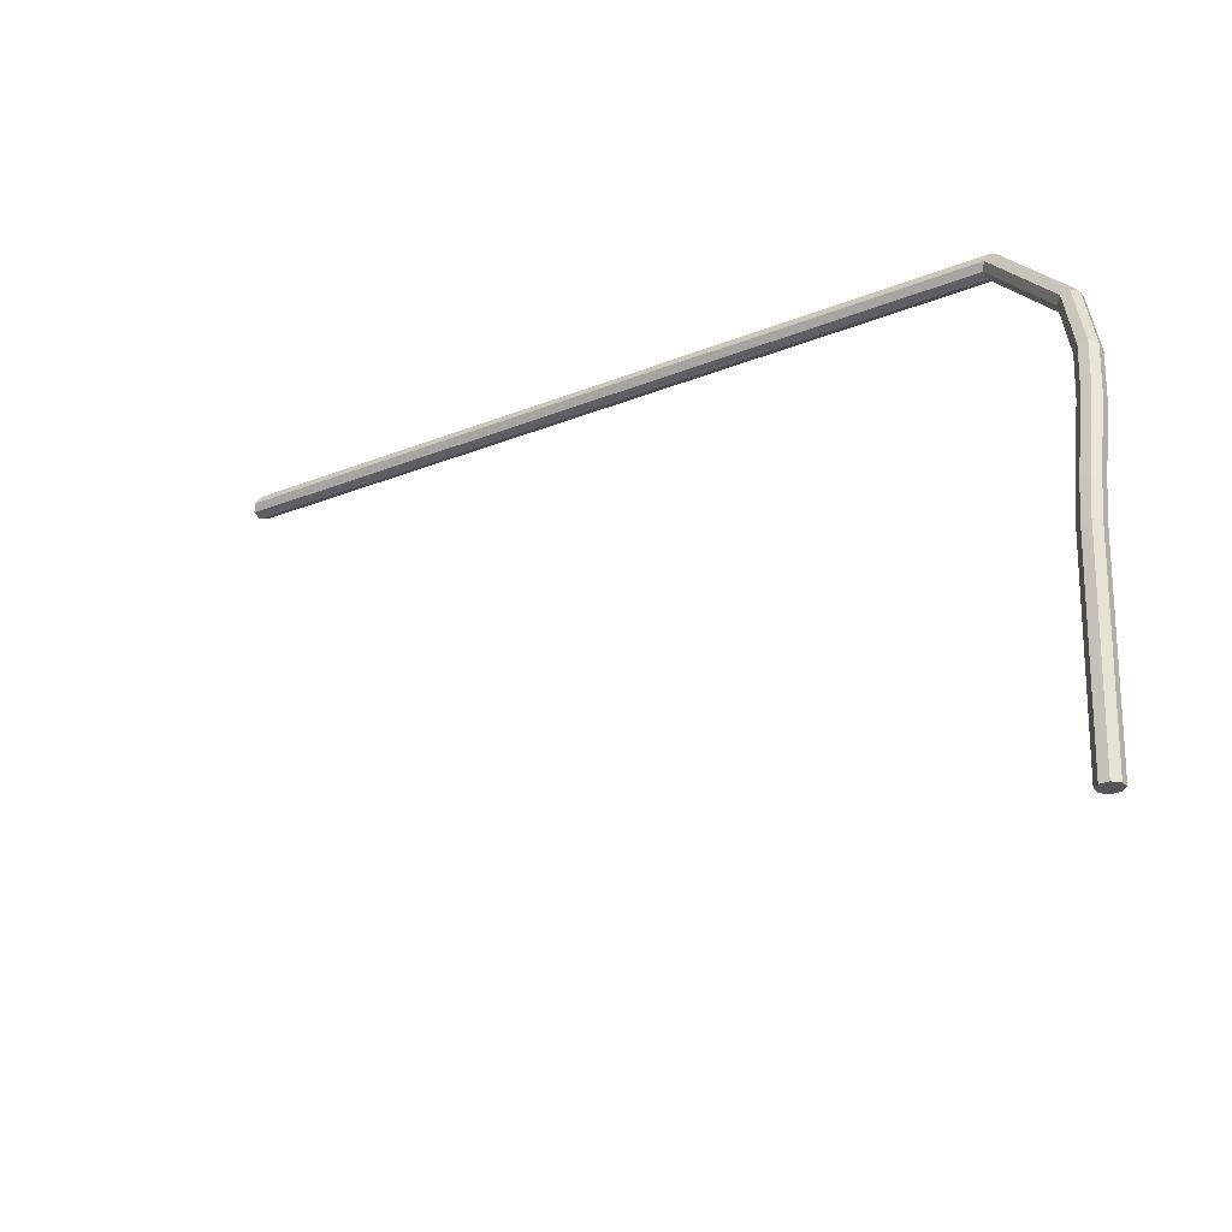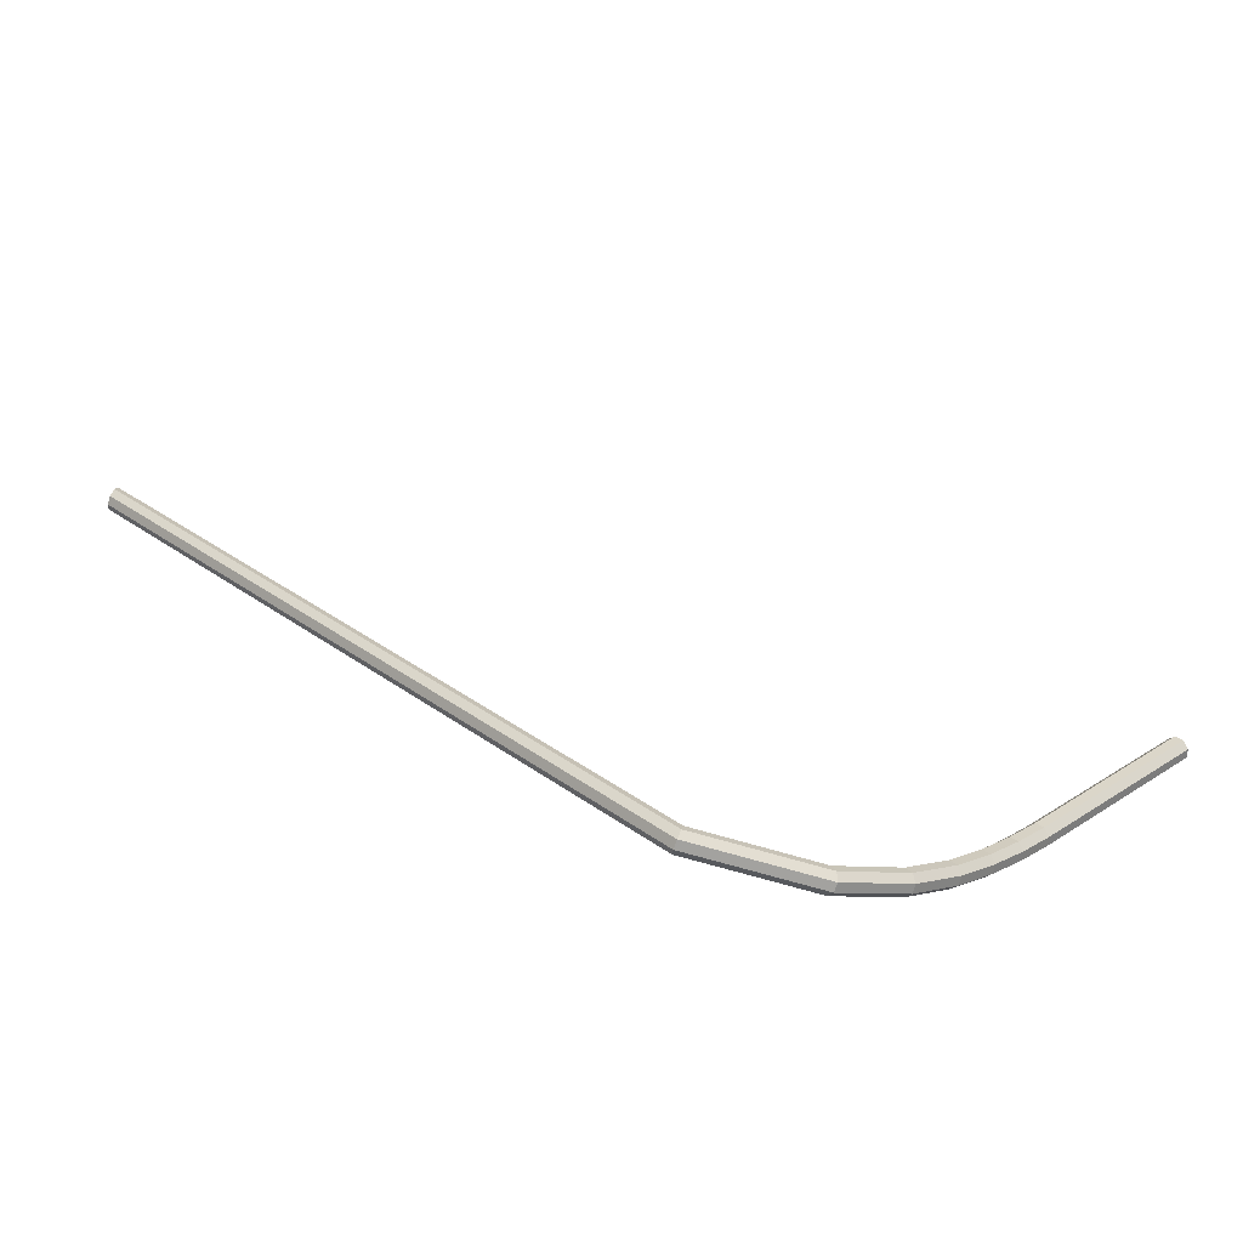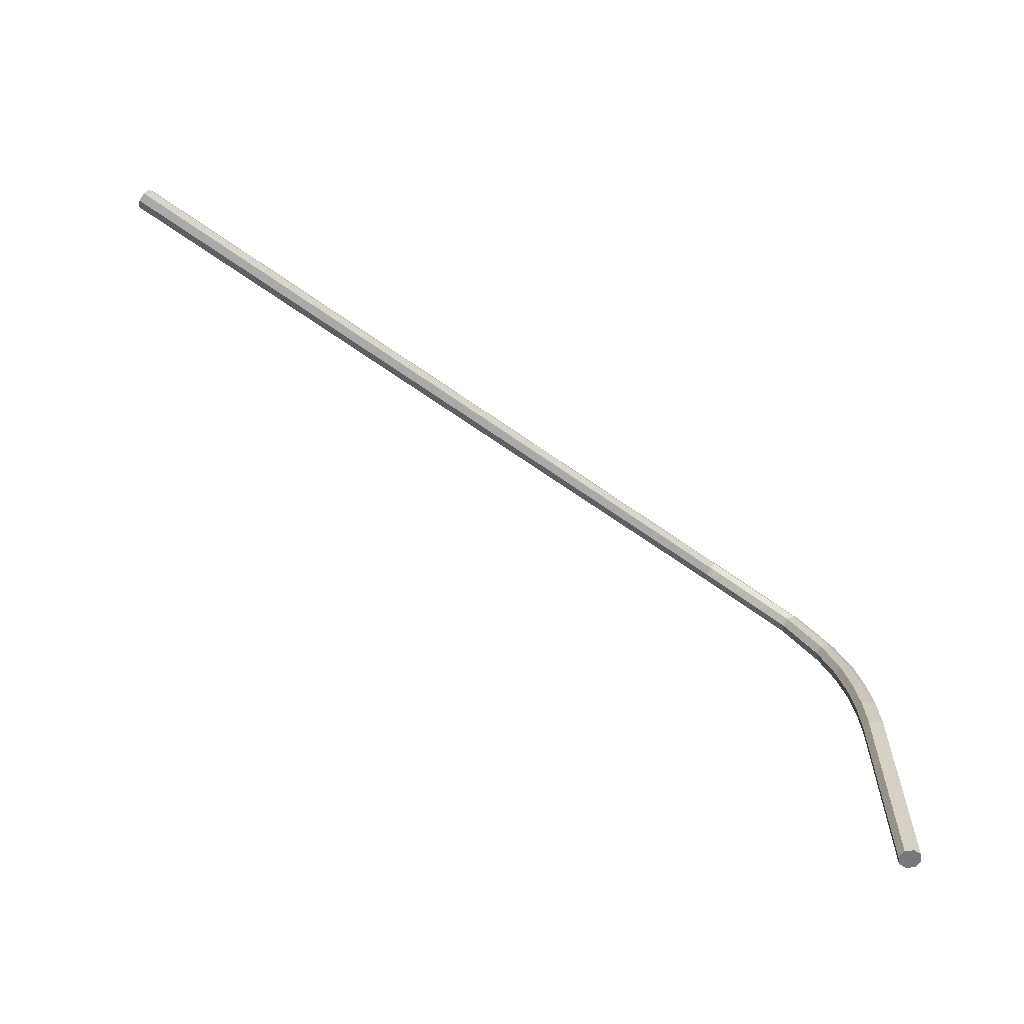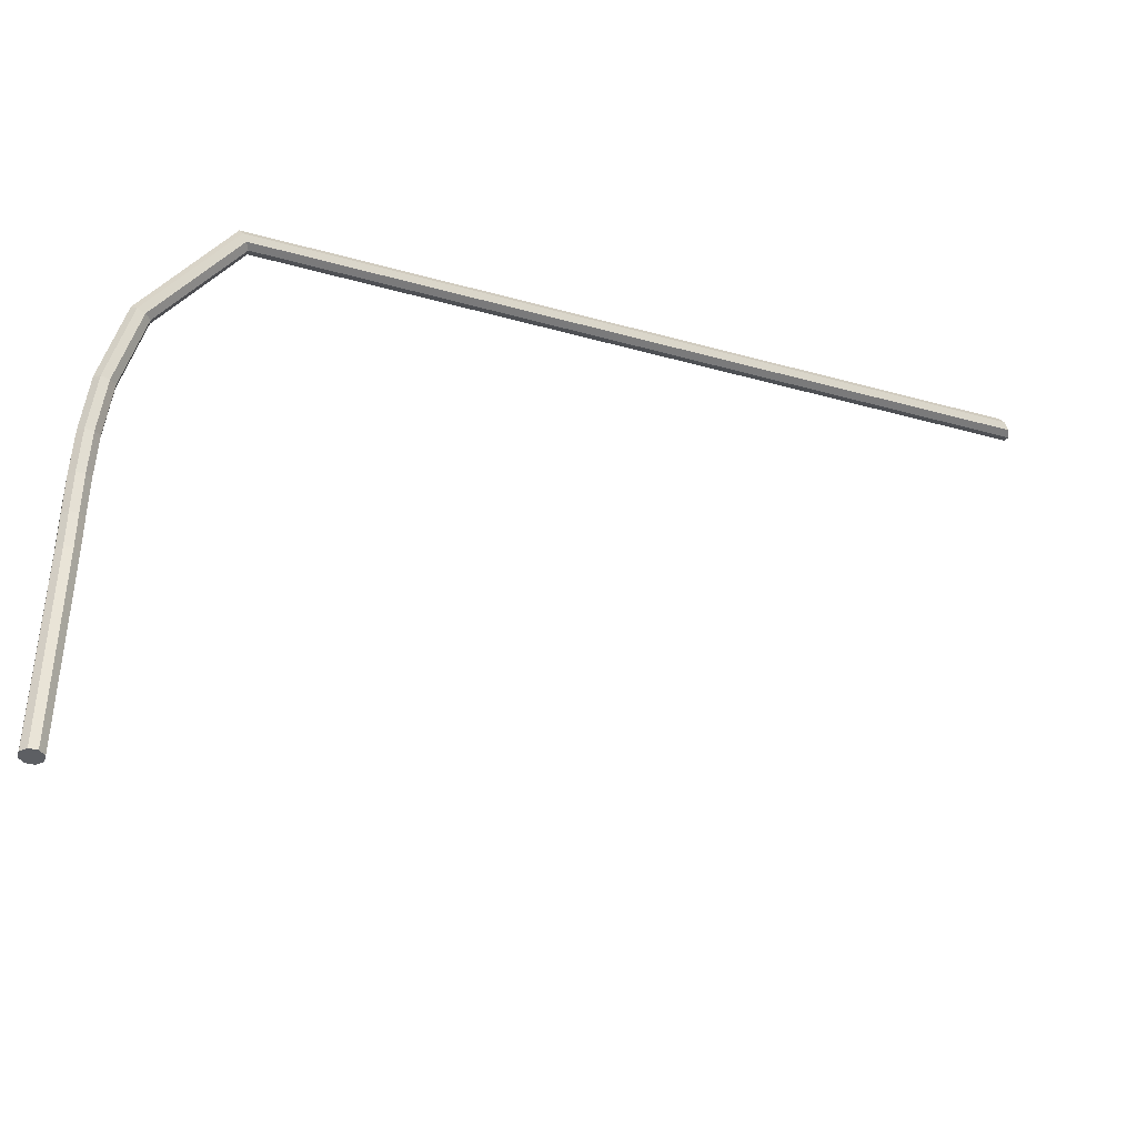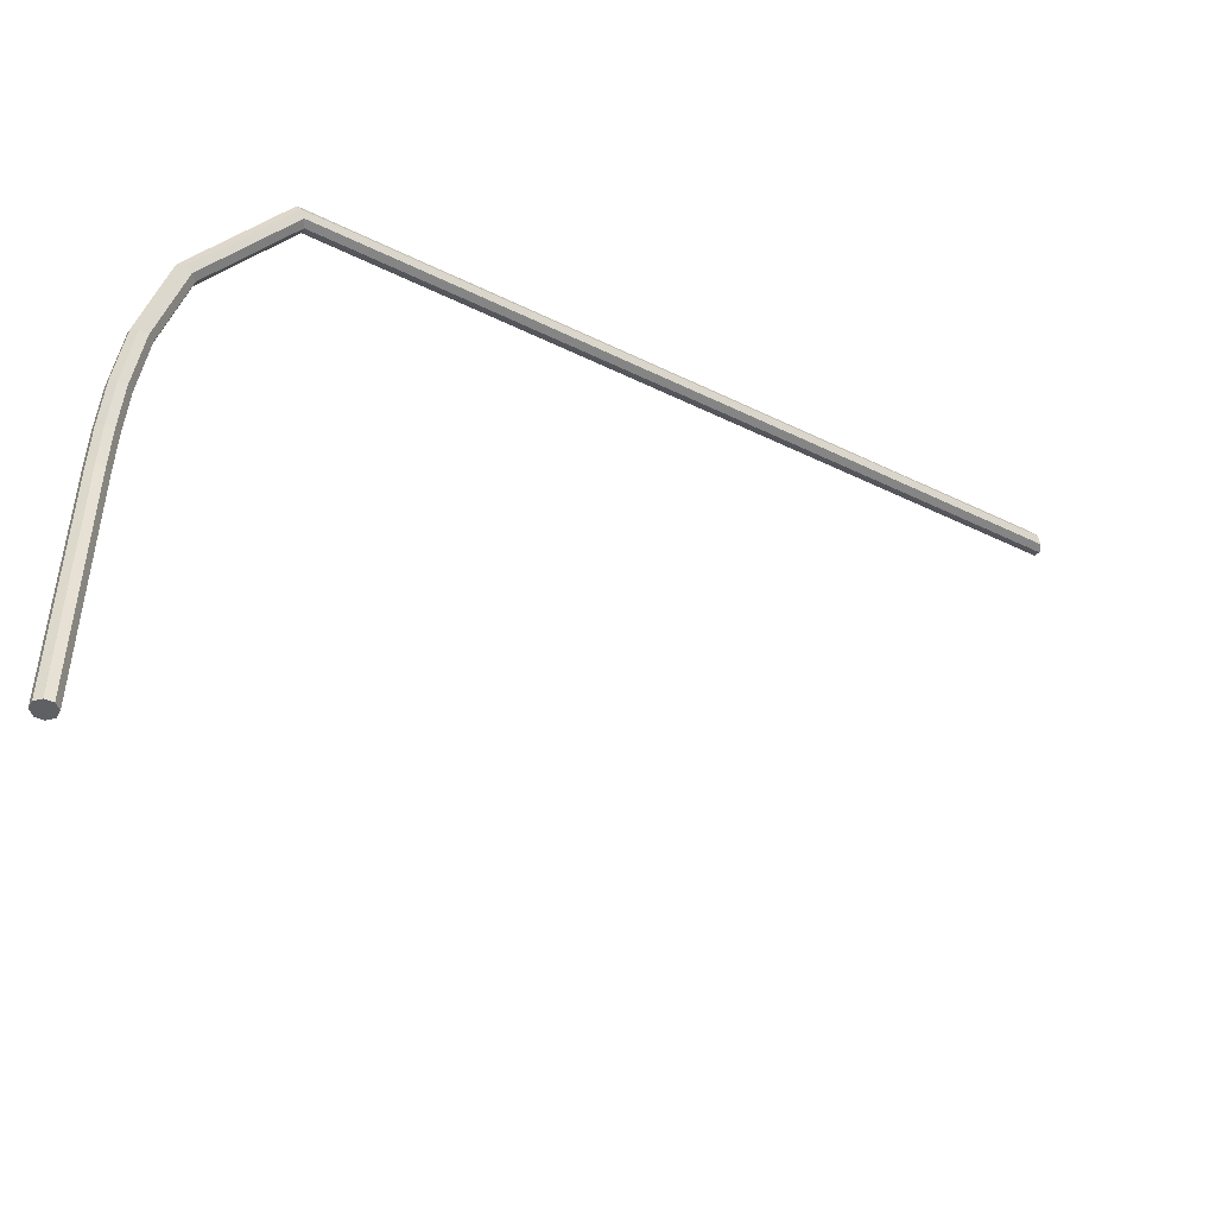
<metadata>
{"format":"obj","ext":"obj","renderer":"f3d","projection":"perspective","resolution":1024,"background":"white","views":[{"elev":-26.6,"azim":-148.0,"up":"+Y"},{"elev":30.0,"azim":-133.4,"up":"+Z"},{"elev":-57.6,"azim":142.6,"up":"+Y"},{"elev":-40.3,"azim":-18.7,"up":"+Y"},{"elev":-45.3,"azim":-29.4,"up":"+Y"}]}
</metadata>
<code>
o Cylinder
v -0.1284 6.311 0.4745
v -0.9627 1.609 -0.4914
v -0.1617 6.334 0.5436
v -1.021 1.609 -0.4362
v -0.2044 6.397 0.5676
v -1.101 1.609 -0.4383
v -0.2316 6.464 0.5324
v -1.156 1.609 -0.4964
v -0.2273 6.495 0.4586
v -1.154 1.609 -0.5765
v -0.1941 6.472 0.3894
v -1.096 1.609 -0.6316
v -0.1513 6.408 0.3655
v -1.016 1.609 -0.6295
v -0.1241 6.342 0.4007
v -0.9606 1.609 -0.5714
v -0.7978 5.58 0.1392
v -0.9647 4.994 -0.08249
v -1.004 4.543 -0.2241
v -1.006 4.159 -0.3193
v -0.9964 3.806 -0.3845
v -0.987 3.476 -0.4205
v -0.9829 3.161 -0.4325
v -0.9789 2.85 -0.4443
v -0.9748 2.539 -0.4561
v -0.9708 2.228 -0.4679
v -0.9667 1.918 -0.4797
v -1.025 1.918 -0.4245
v -1.029 2.228 -0.4127
v -1.033 2.539 -0.4009
v -1.037 2.85 -0.3891
v -1.041 3.161 -0.3773
v -1.045 3.471 -0.3655
v -1.054 3.797 -0.33
v -1.063 4.147 -0.2653
v -1.062 4.53 -0.1702
v -1.022 4.984 -0.02759
v -0.852 5.581 0.1982
v -1.105 1.918 -0.4266
v -1.109 2.228 -0.4148
v -1.113 2.539 -0.403
v -1.117 2.85 -0.3912
v -1.121 3.161 -0.3794
v -1.125 3.47 -0.3677
v -1.134 3.795 -0.3322
v -1.144 4.146 -0.2672
v -1.142 4.533 -0.1712
v -1.101 4.996 -0.02578
v -0.9255 5.612 0.2071
v -1.16 1.918 -0.4847
v -1.164 2.228 -0.4729
v -1.168 2.539 -0.4611
v -1.172 2.85 -0.4493
v -1.176 3.161 -0.4375
v -1.18 3.473 -0.4257
v -1.19 3.801 -0.3898
v -1.199 4.157 -0.324
v -1.198 4.55 -0.2264
v -1.156 5.023 -0.07812
v -0.9753 5.654 0.1607
v -1.158 1.918 -0.5648
v -1.162 2.228 -0.553
v -1.166 2.539 -0.5412
v -1.17 2.85 -0.5294
v -1.174 3.161 -0.5176
v -1.178 3.478 -0.5056
v -1.188 3.813 -0.469
v -1.197 4.174 -0.4022
v -1.196 4.572 -0.3035
v -1.154 5.048 -0.1539
v -0.9721 5.683 0.08623
v -1.1 1.918 -0.6199
v -1.104 2.228 -0.6081
v -1.108 2.539 -0.5963
v -1.112 2.85 -0.5845
v -1.116 3.161 -0.5727
v -1.12 3.483 -0.5605
v -1.13 3.823 -0.5235
v -1.139 4.187 -0.4562
v -1.138 4.585 -0.3574
v -1.096 5.058 -0.2088
v -0.918 5.682 0.02726
v -1.02 1.918 -0.6178
v -1.024 2.228 -0.606
v -1.028 2.539 -0.5942
v -1.032 2.85 -0.5824
v -1.036 3.161 -0.5706
v -1.04 3.484 -0.5584
v -1.05 3.825 -0.5213
v -1.059 4.187 -0.4543
v -1.058 4.582 -0.3564
v -1.017 5.046 -0.2107
v -0.8445 5.652 0.01834
v -0.9646 1.918 -0.5597
v -0.9687 2.228 -0.5479
v -0.9727 2.539 -0.5361
v -0.9768 2.85 -0.5243
v -0.9808 3.161 -0.5125
v -0.985 3.481 -0.5004
v -0.9945 3.818 -0.4637
v -1.004 4.176 -0.3976
v -1.003 4.564 -0.3012
v -0.9626 5.02 -0.1583
v -0.7947 5.61 0.0647
v -0.1284 6.311 0.4745
v -0.1617 6.334 0.5436
v -0.2044 6.397 0.5676
v -0.2316 6.464 0.5324
v -0.2273 6.495 0.4586
v -0.1941 6.472 0.3894
v -0.1513 6.408 0.3655
v -0.1241 6.342 0.4007
v 3.939 6.311 0.4745
v 3.906 6.334 0.5436
v 3.863 6.397 0.5676
v 3.836 6.464 0.5324
v 3.84 6.495 0.4586
v 3.874 6.472 0.3894
v 3.916 6.408 0.3655
v 3.944 6.342 0.4007
v 3.939 6.311 0.4745
v 3.906 6.334 0.5436
v 3.863 6.397 0.5676
v 3.836 6.464 0.5324
v 3.84 6.495 0.4586
v 3.874 6.472 0.3894
v 3.916 6.408 0.3655
v 3.944 6.342 0.4007
v 6.922 6.311 0.4745
v 6.889 6.334 0.5436
v 6.846 6.397 0.5676
v 6.819 6.464 0.5324
v 6.823 6.495 0.4586
v 6.856 6.472 0.3894
v 6.899 6.408 0.3655
v 6.926 6.342 0.4007
g Cylinder_Cylinder_None
f 27 28 4 2
f 28 39 6 4
f 39 50 8 6
f 50 61 10 8
f 61 72 12 10
f 72 83 14 12
f 4 6 8 10 12 14 16 2
f 83 94 16 14
f 94 27 2 16
f 13 111 112 15
f 15 1 17 104
f 104 17 18 103
f 103 18 19 102
f 102 19 20 101
f 101 20 21 100
f 100 21 22 99
f 99 22 23 98
f 98 23 24 97
f 97 24 25 96
f 96 25 26 95
f 95 26 27 94
f 13 15 104 93
f 93 104 103 92
f 92 103 102 91
f 91 102 101 90
f 90 101 100 89
f 89 100 99 88
f 88 99 98 87
f 87 98 97 86
f 86 97 96 85
f 85 96 95 84
f 84 95 94 83
f 11 13 93 82
f 82 93 92 81
f 81 92 91 80
f 80 91 90 79
f 79 90 89 78
f 78 89 88 77
f 77 88 87 76
f 76 87 86 75
f 75 86 85 74
f 74 85 84 73
f 73 84 83 72
f 9 11 82 71
f 71 82 81 70
f 70 81 80 69
f 69 80 79 68
f 68 79 78 67
f 67 78 77 66
f 66 77 76 65
f 65 76 75 64
f 64 75 74 63
f 63 74 73 62
f 62 73 72 61
f 7 9 71 60
f 60 71 70 59
f 59 70 69 58
f 58 69 68 57
f 57 68 67 56
f 56 67 66 55
f 55 66 65 54
f 54 65 64 53
f 53 64 63 52
f 52 63 62 51
f 51 62 61 50
f 5 7 60 49
f 49 60 59 48
f 48 59 58 47
f 47 58 57 46
f 46 57 56 45
f 45 56 55 44
f 44 55 54 43
f 43 54 53 42
f 42 53 52 41
f 41 52 51 40
f 40 51 50 39
f 3 5 49 38
f 38 49 48 37
f 37 48 47 36
f 36 47 46 35
f 35 46 45 34
f 34 45 44 33
f 33 44 43 32
f 32 43 42 31
f 31 42 41 30
f 30 41 40 29
f 29 40 39 28
f 1 3 38 17
f 17 38 37 18
f 18 37 36 19
f 19 36 35 20
f 20 35 34 21
f 21 34 33 22
f 22 33 32 23
f 23 32 31 24
f 24 31 30 25
f 25 30 29 26
f 26 29 28 27
f 107 115 116 108
f 3 106 107 5
f 9 109 110 11
f 15 112 105 1
f 1 105 106 3
f 5 107 108 7
f 11 110 111 13
f 7 108 109 9
f 119 127 128 120
f 105 113 114 106
f 112 120 113 105
f 110 118 119 111
f 108 116 117 109
f 106 114 115 107
f 111 119 120 112
f 109 117 118 110
f 128 136 129 121
f 117 125 126 118
f 115 123 124 116
f 113 121 122 114
f 120 128 121 113
f 118 126 127 119
f 116 124 125 117
f 114 122 123 115
f 129 136 135 134 133 132 131 130
f 126 134 135 127
f 124 132 133 125
f 122 130 131 123
f 127 135 136 128
f 125 133 134 126
f 123 131 132 124
f 121 129 130 122

</code>
